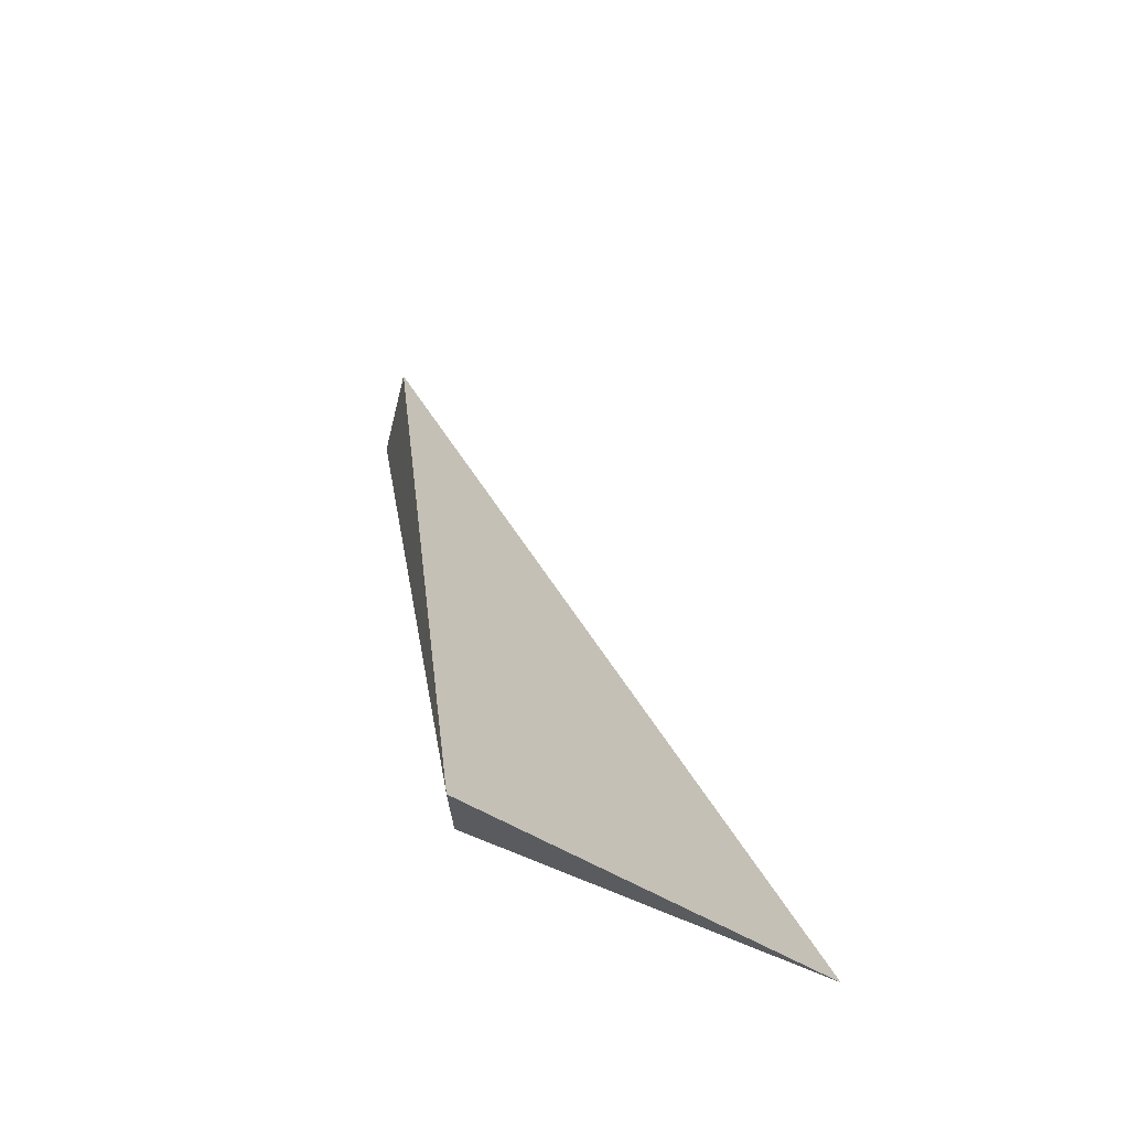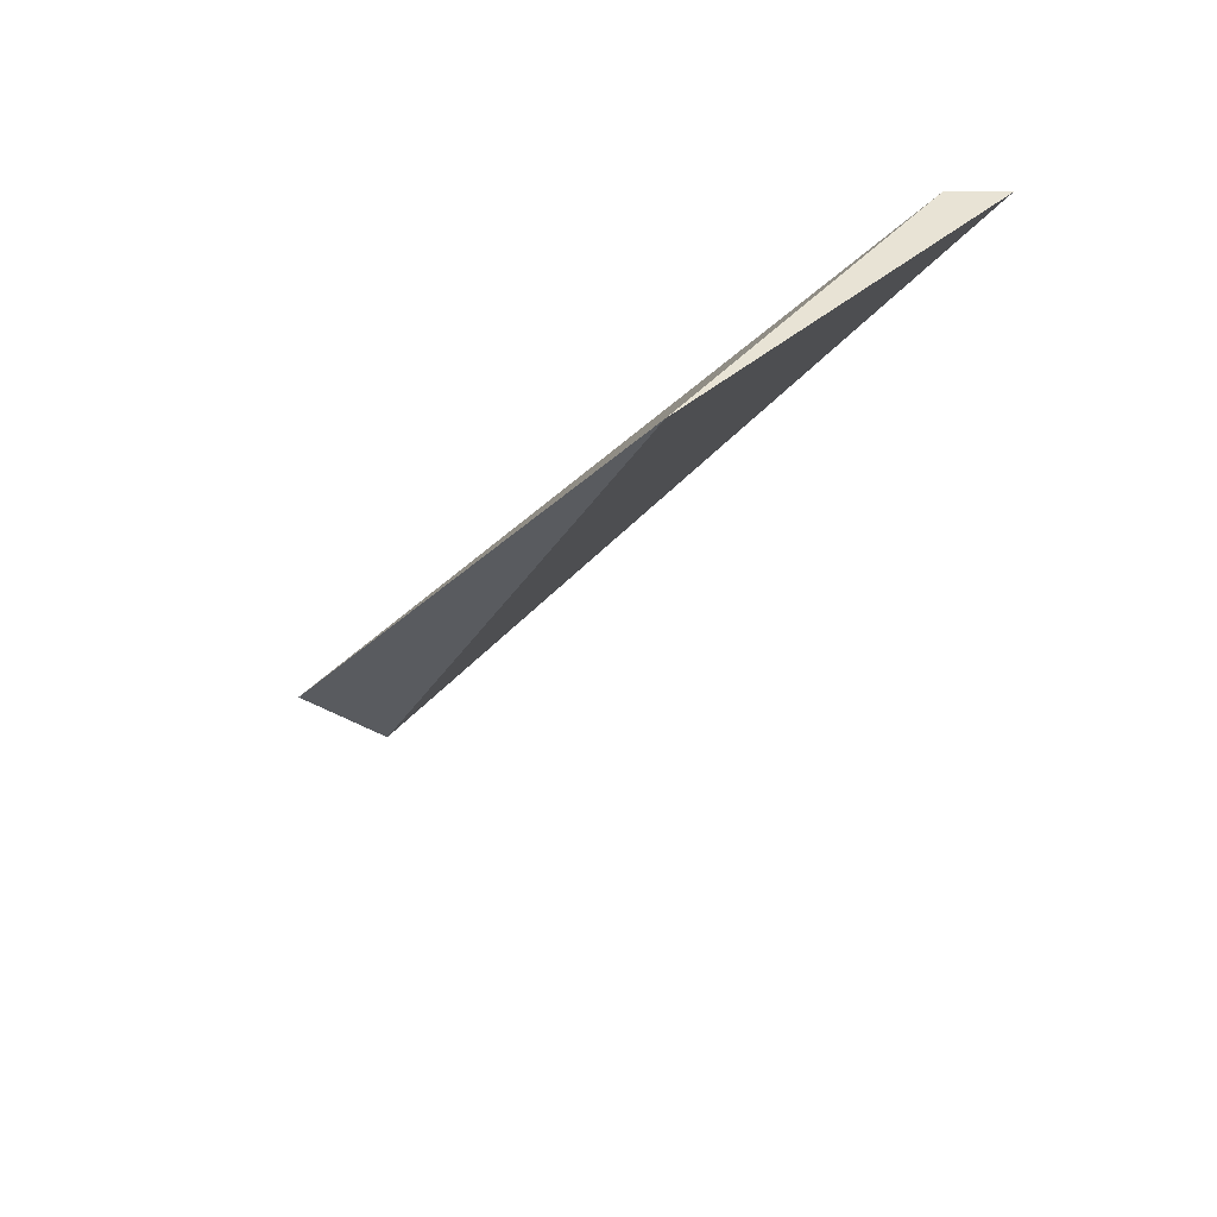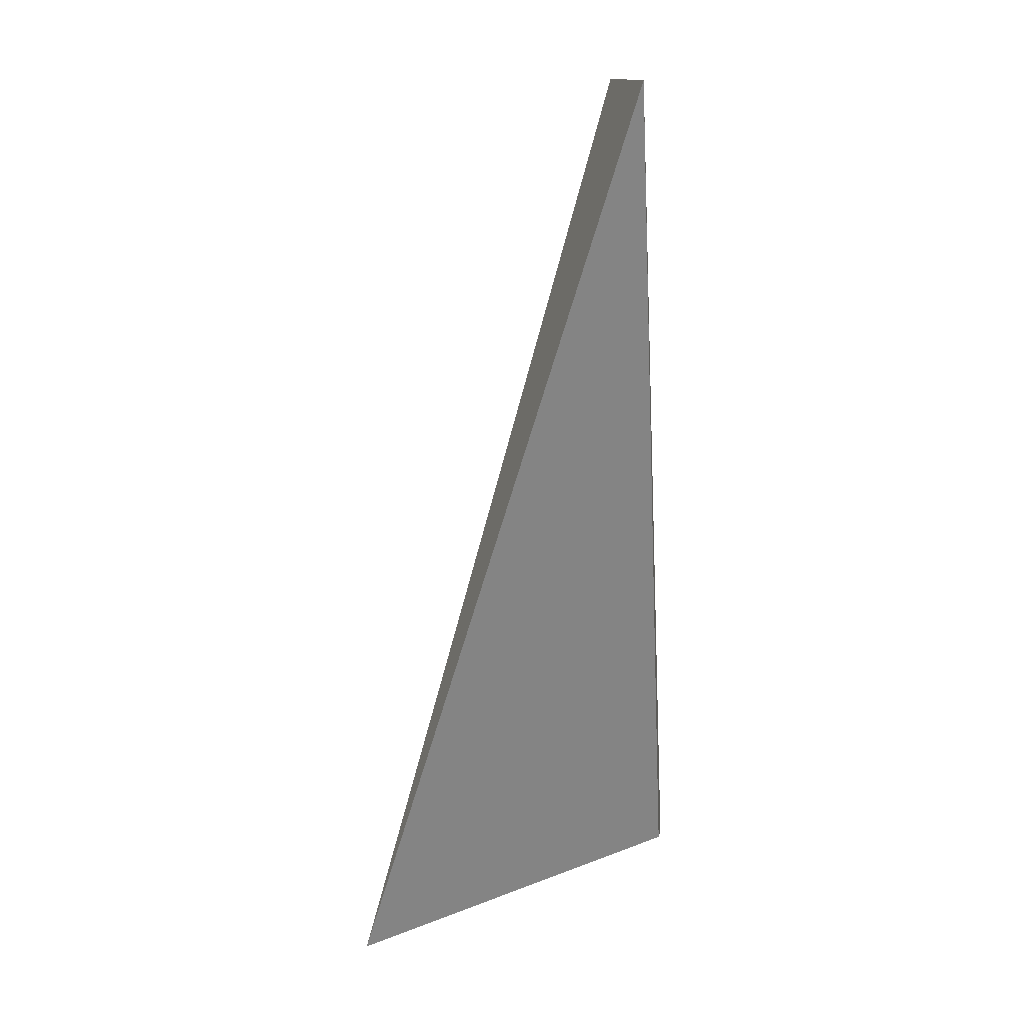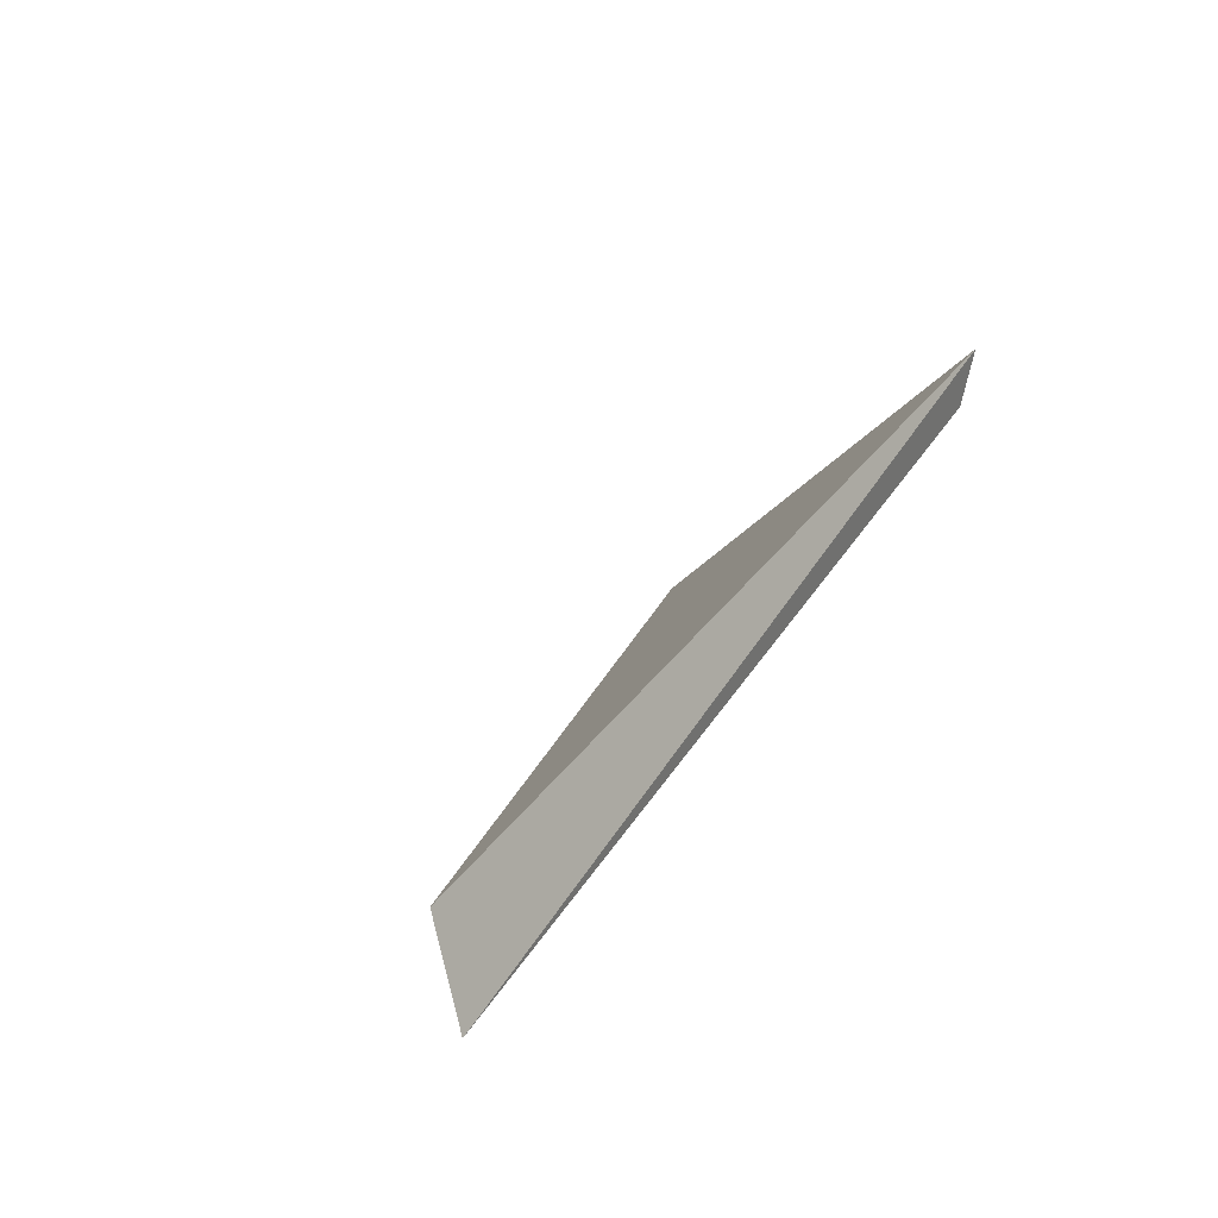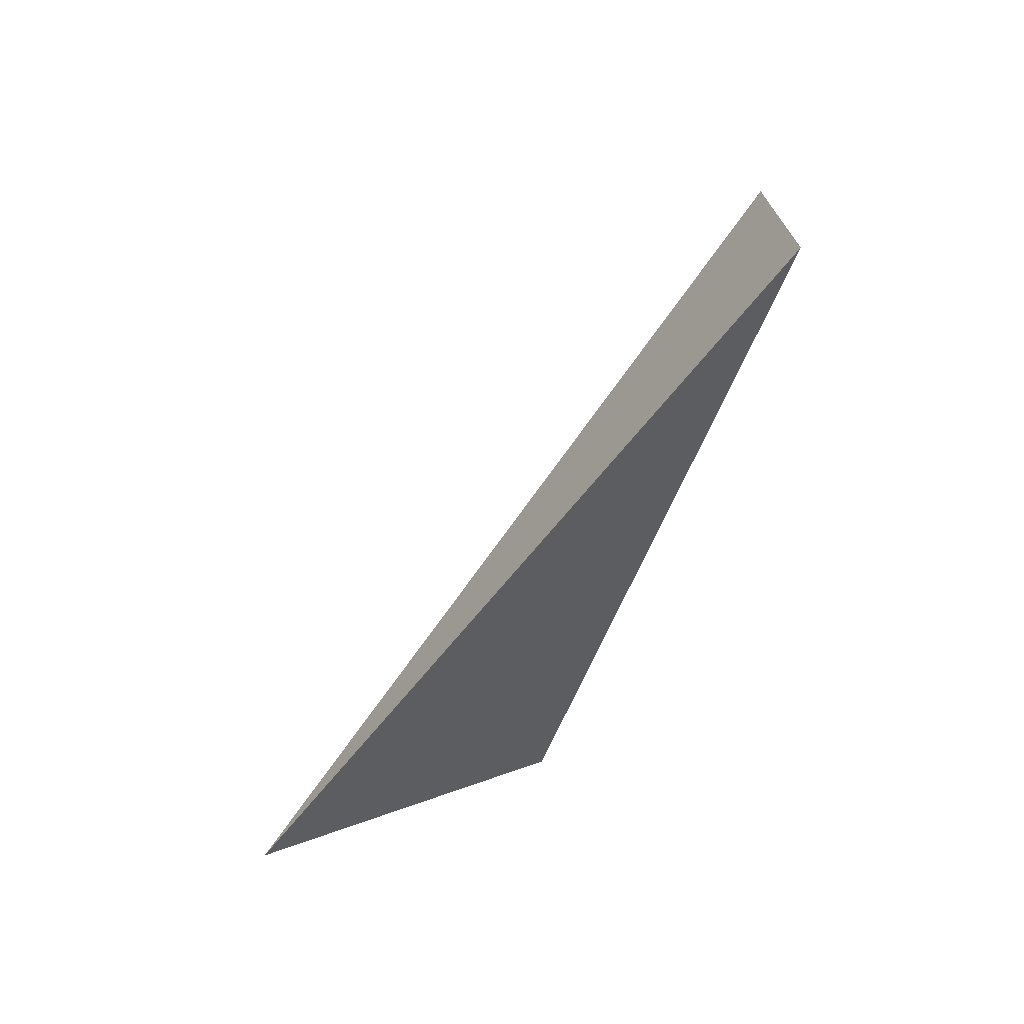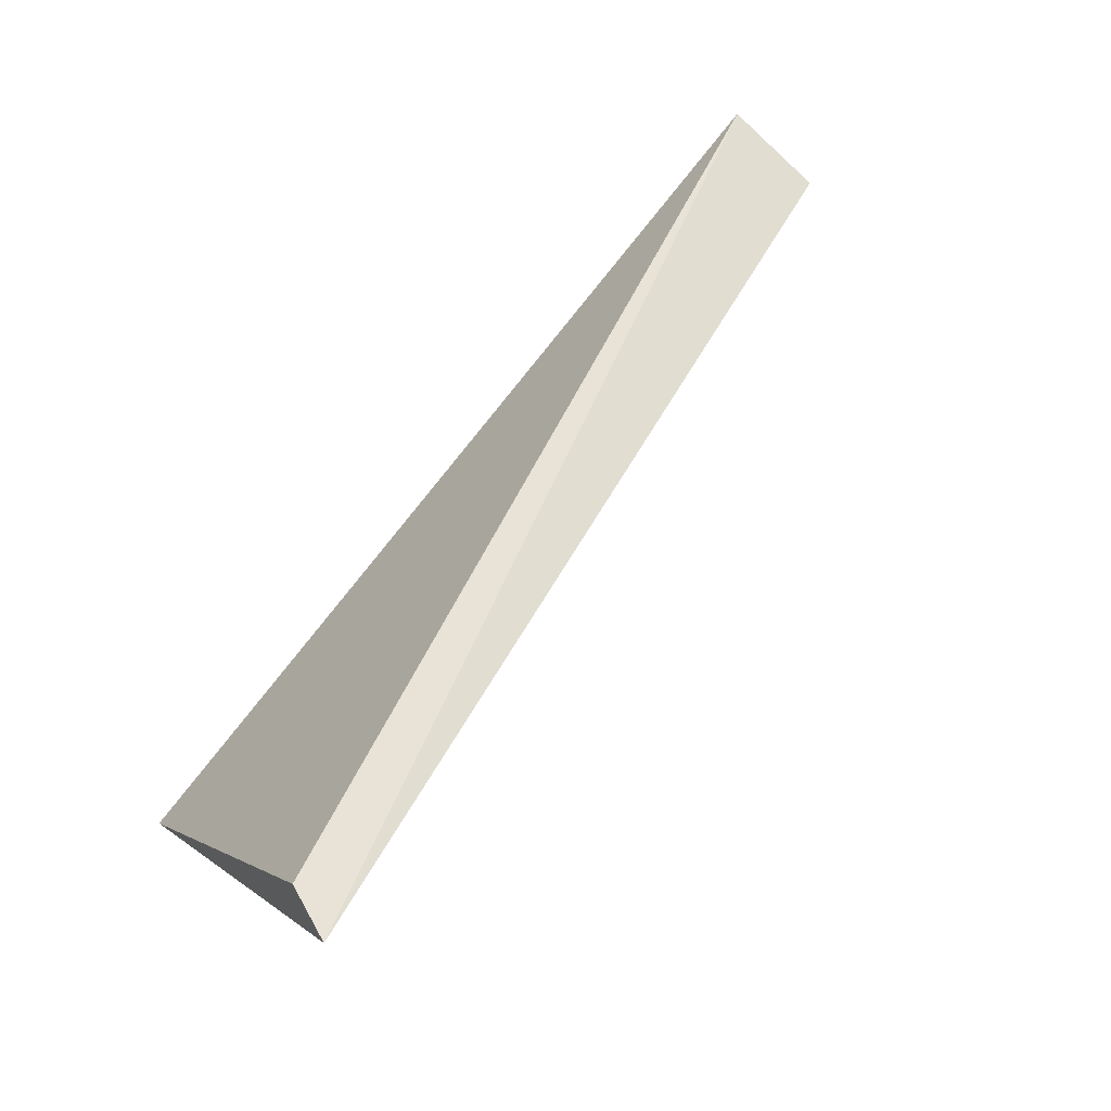
<metadata>
{"format":"obj","ext":"obj","renderer":"f3d","projection":"perspective","resolution":1024,"background":"white","views":[{"elev":39.3,"azim":80.1,"up":"+Y"},{"elev":-35.9,"azim":66.9,"up":"+Z"},{"elev":-75.5,"azim":-88.2,"up":"+Y"},{"elev":20.0,"azim":-60.1,"up":"+Y"},{"elev":-55.3,"azim":-105.7,"up":"+Y"},{"elev":62.2,"azim":133.3,"up":"+Z"}]}
</metadata>
<code>
v -0.07466 0.3158 -0.4312
v -0.2274 0.2762 -0.4408
v -0.2274 0.2591 -0.4365
v -0.07765 0.2633 -0.4879
v -0.07765 0.3061 -0.4323
f 4 5 3
f 1 5 4
f 2 1 4
f 2 4 3
f 1 2 3
f 5 1 3

</code>
